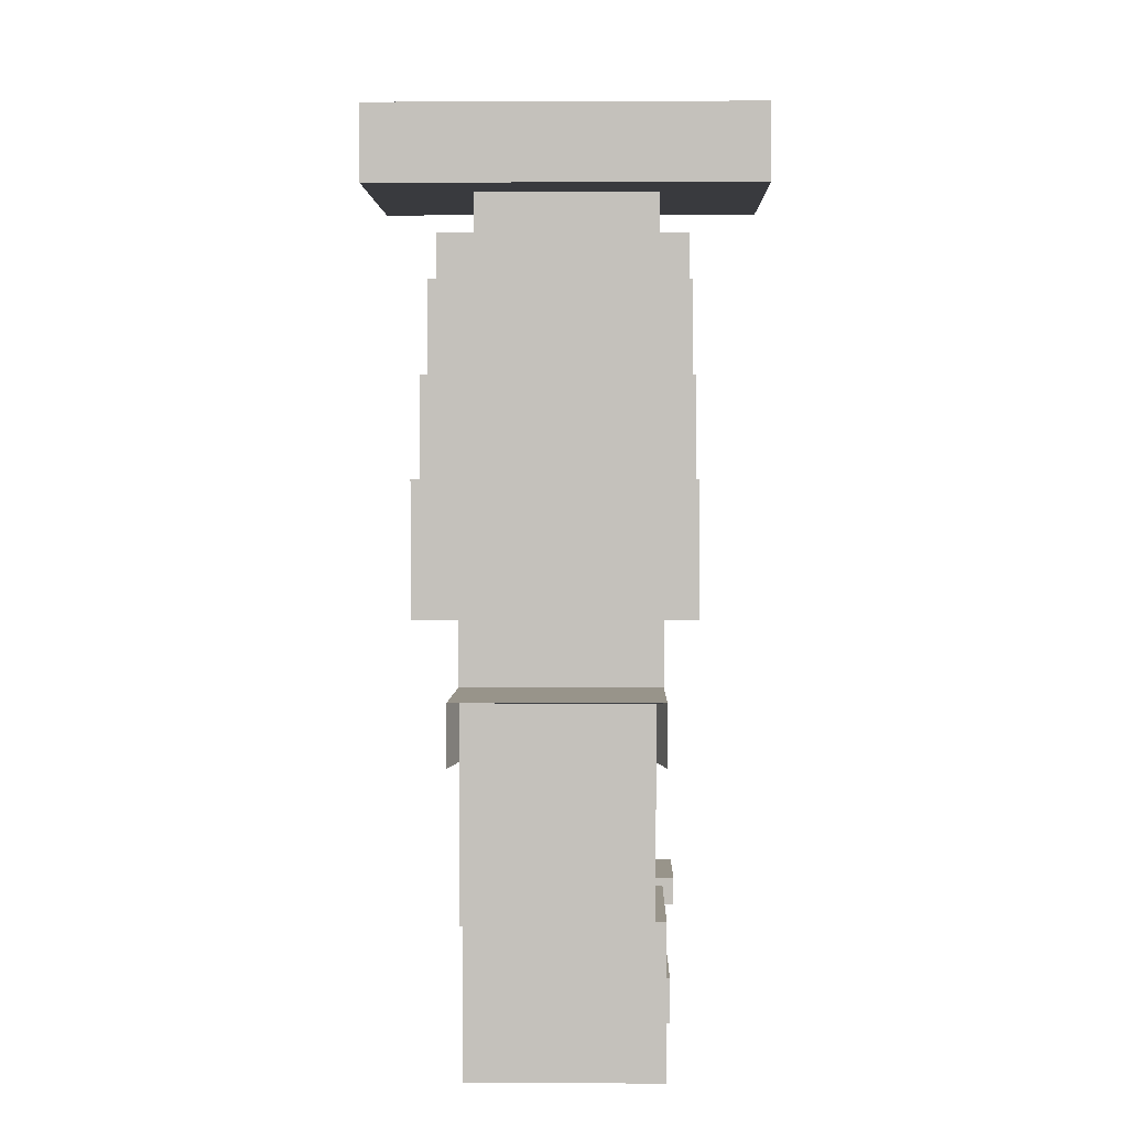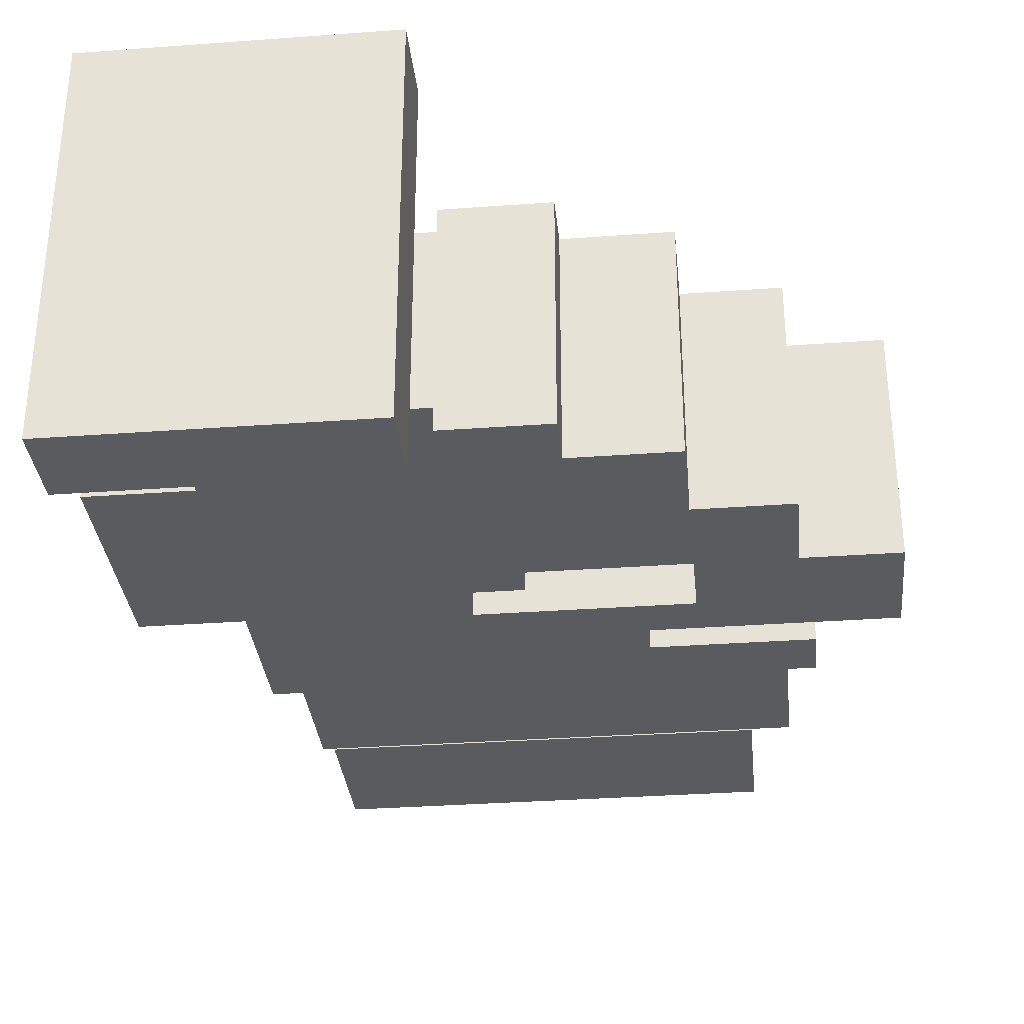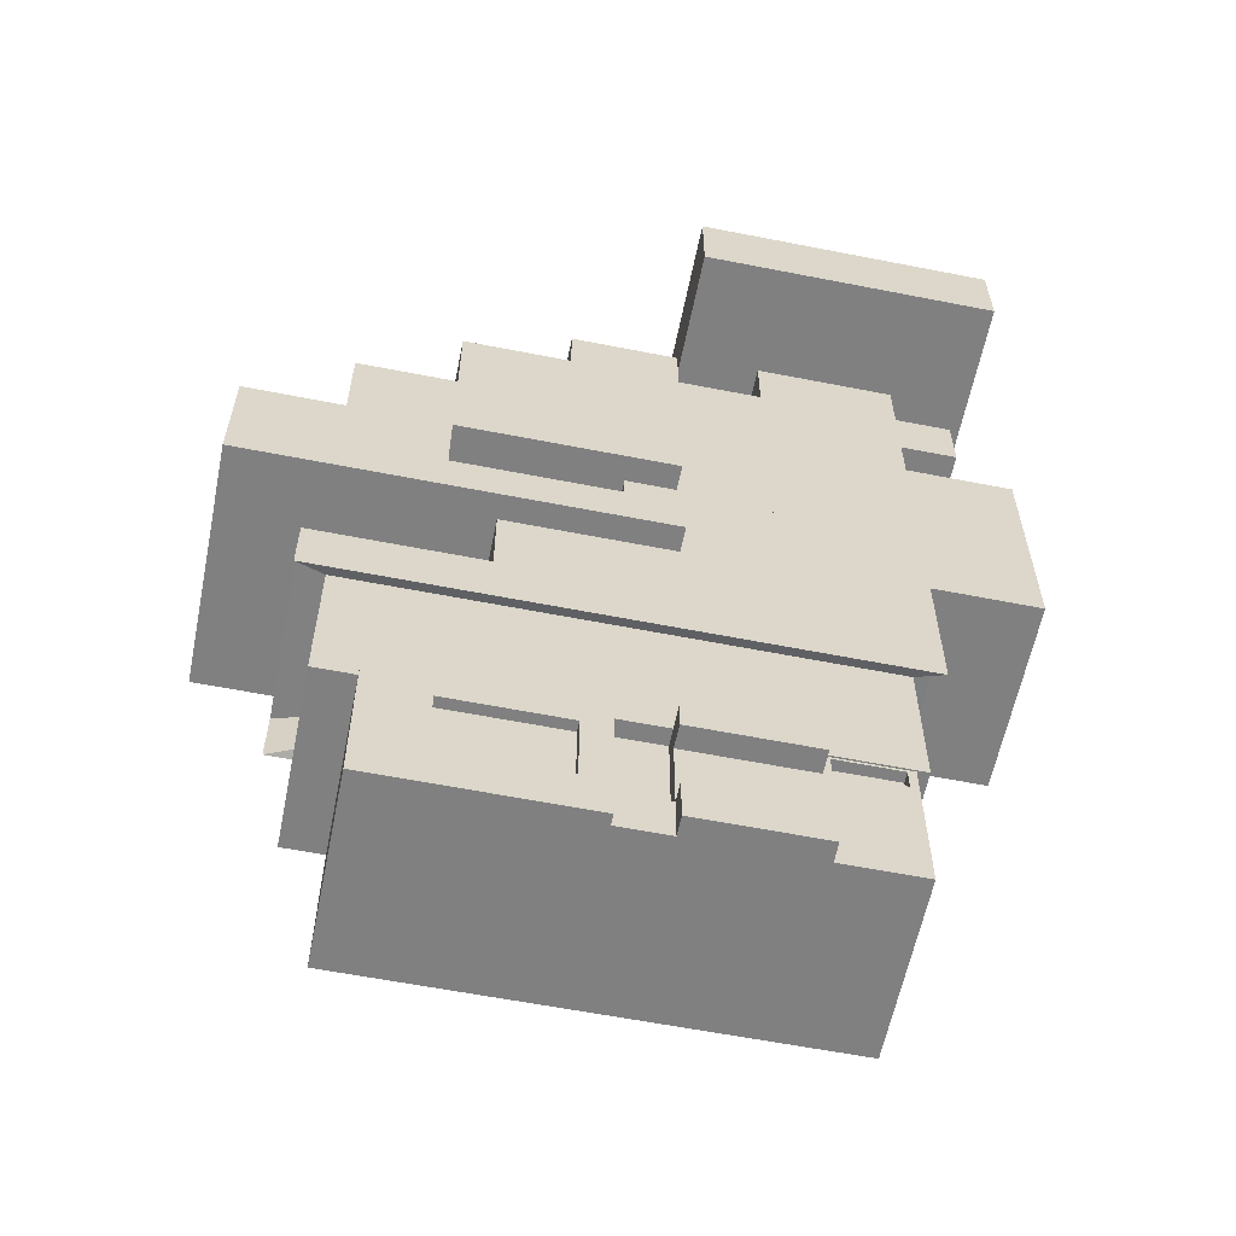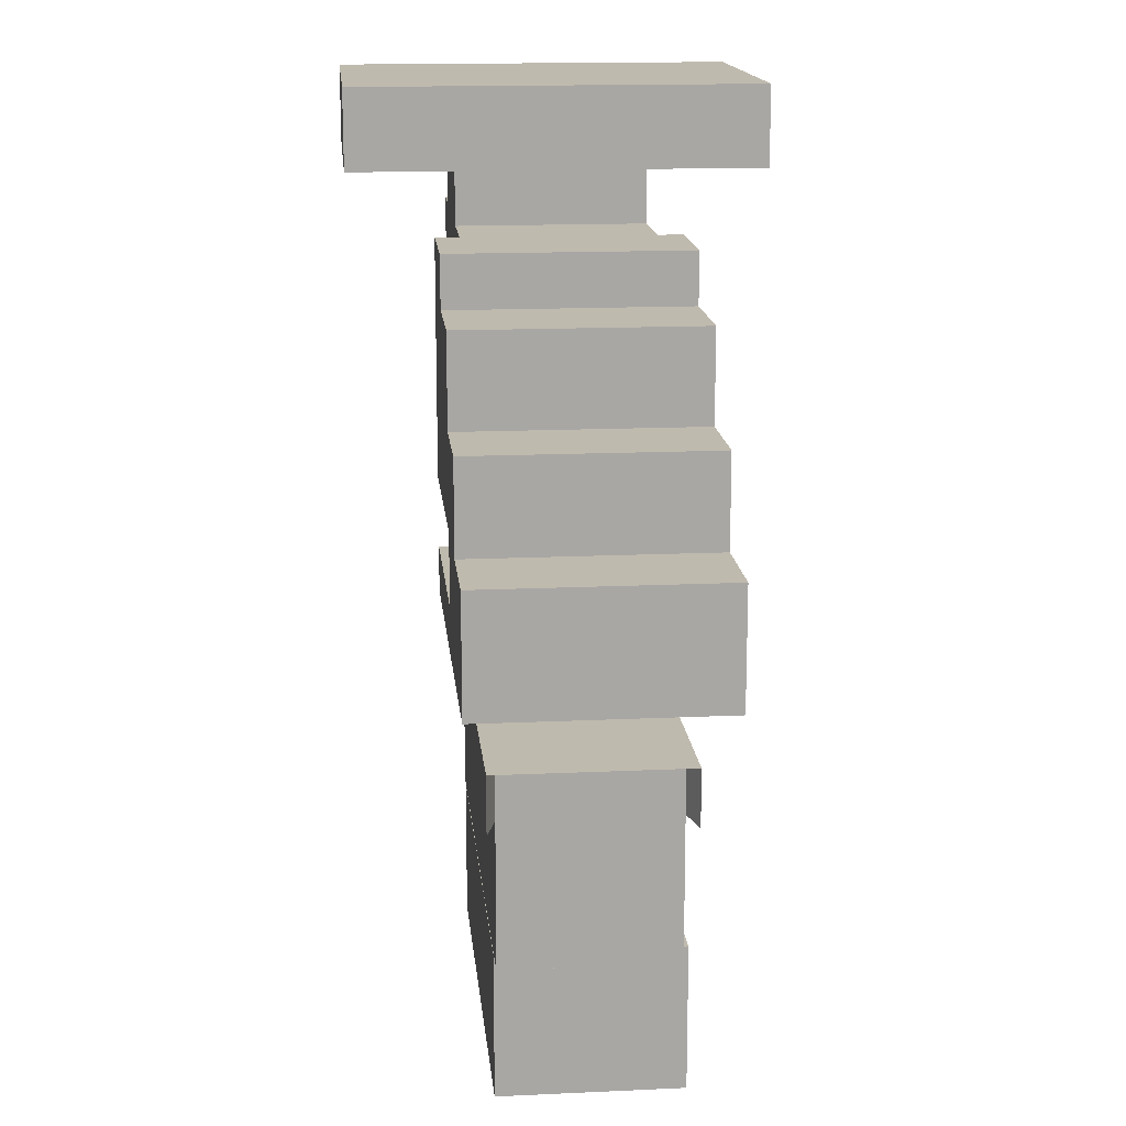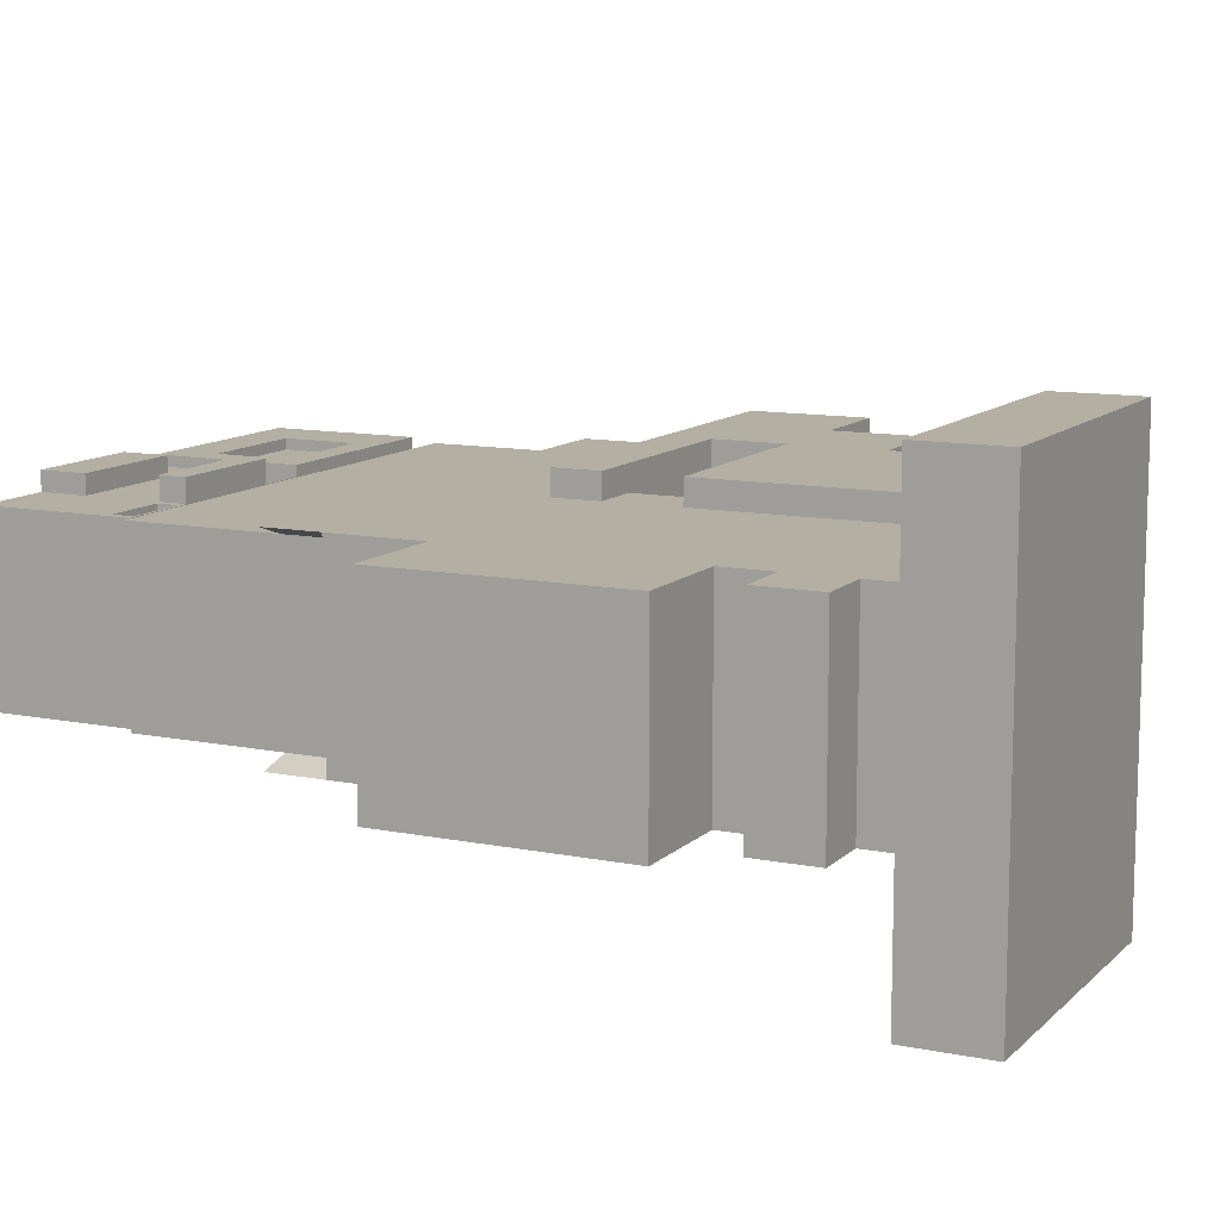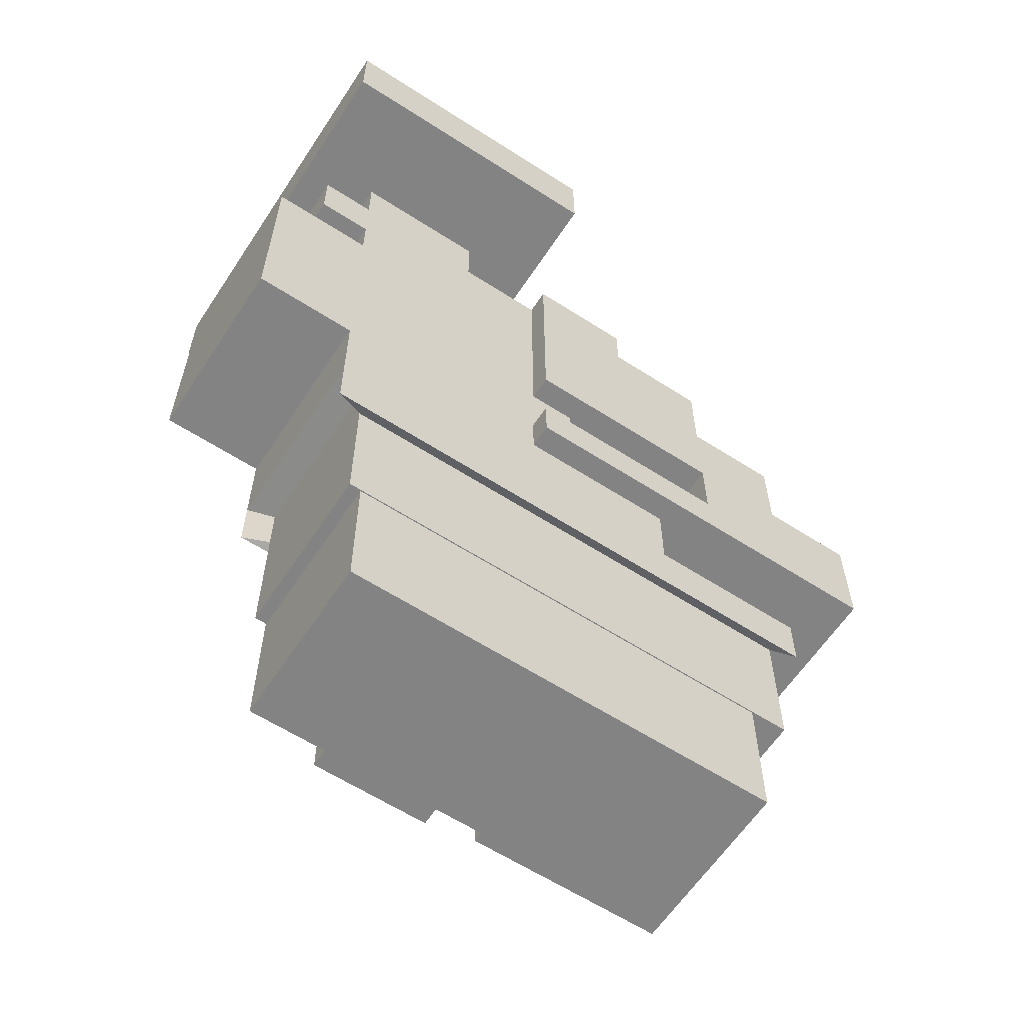
<metadata>
{"format":"obj","ext":"obj","renderer":"f3d","projection":"perspective","resolution":1024,"background":"white","views":[{"elev":1.8,"azim":-88.8,"up":"+Y"},{"elev":-32.9,"azim":-174.2,"up":"+Z"},{"elev":-60.1,"azim":-11.4,"up":"+Y"},{"elev":15.6,"azim":-95.5,"up":"+Y"},{"elev":11.1,"azim":116.3,"up":"+Z"},{"elev":-61.2,"azim":146.7,"up":"+Y"}]}
</metadata>
<code>
o futurista_blockout
v -104.2 9.007 -2.646
v -104.2 4.539 -2.646
v -104.2 9.007 2.646
v -104.2 4.539 2.646
v -119.4 9.007 -2.646
v -119.4 4.539 -2.646
v -119.4 9.007 2.646
v -119.4 4.539 2.646
v -111.8 4.539 -2.646
v -111.8 9.007 2.646
v -111.8 4.539 2.646
v -111.8 9.007 -2.646
v -114.9 9.007 2.646
v -119.4 10.59 2.646
v -104.2 10.59 -2.646
v -104.2 10.59 2.646
v -119.4 10.59 -2.646
v -114.9 4.539 -2.646
v -111.8 8.919 2.939
v -120.2 8.919 2.939
v -111.8 8.919 -2.939
v -103.4 8.919 -2.939
v -103.4 8.919 2.939
v -120.2 8.919 -2.939
v -111.8 10.67 2.939
v -120.2 10.67 2.939
v -103.4 10.67 -2.939
v -103.4 10.67 2.939
v -120.2 10.67 -2.939
v -111.8 10.67 -2.939
v -114.9 4.539 2.646
v -114.9 9.007 -2.646
v -115.3 8.919 2.939
v -115.3 8.919 -2.939
v -115.3 10.67 2.939
v -115.3 10.67 -2.939
v -115.3 13.01 -2.939
v -111.8 13.01 -2.939
v -111.8 13.01 2.939
v -115.3 13.01 2.939
v -116.8 13.01 -3.691
v -110.3 13.01 -3.691
v -110.3 13.01 3.691
v -116.8 13.01 3.691
v -116.8 14.41 -3.691
v -110.3 14.41 -3.691
v -110.3 14.41 3.691
v -116.8 14.41 3.691
v -122.6 13.01 -3.691
v -122.6 13.01 3.691
v -122.6 14.41 -3.691
v -122.6 14.41 3.691
v -116.8 16.6 -3.691
v -116.8 16.6 3.691
v -116.8 15.19 3.691
v -116.8 15.19 -3.691
v -122.6 16.6 -3.691
v -122.6 16.6 3.691
v -122.6 15.19 3.691
v -122.6 15.19 -3.691
v -119.7 13.01 3.691
v -119.7 13.01 -3.691
v -119.7 16.6 3.691
v -119.7 15.19 3.691
v -119.7 15.19 -3.691
v -119.7 16.6 -3.691
v -116.8 19.4 -3.691
v -116.8 19.4 3.691
v -119.7 19.4 -3.691
v -119.7 19.4 3.691
v -110.3 16.6 -3.691
v -110.3 16.6 3.691
v -110.3 19.4 -3.691
v -110.3 19.4 3.691
v -108 4.539 2.646
v -108 9.007 -2.646
v -108 4.539 -2.646
v -108 9.007 2.646
v -107.6 8.919 -2.939
v -107.6 8.919 2.939
v -107.6 10.67 -2.939
v -107.6 10.67 2.939
v -107.6 19.37 2.939
v -111.8 19.37 2.939
v -111.8 19.37 -2.939
v -107.6 19.37 -2.939
v -113.5 19.4 -3.691
v -113.5 16.6 -3.691
v -113.5 19.4 3.691
v -113.5 16.6 3.691
v -116.8 22.22 -3.691
v -116.8 22.22 3.691
v -113.5 22.22 -3.691
v -113.5 22.22 3.691
v -110.3 23.82 -3.691
v -110.3 23.82 3.691
v -113.5 23.82 -3.691
v -113.5 23.82 3.691
v -107.6 23.79 2.939
v -111.8 23.79 2.939
v -111.8 23.79 -2.939
v -107.6 23.79 -2.939
v -103.4 20.56 -2.939
v -103.4 20.56 2.939
v -107.6 20.56 -2.939
v -107.6 20.56 2.939
v -103.4 13.46 2.939
v -107.6 13.46 2.939
v -107.6 13.46 -2.939
v -103.4 13.46 -2.939
v -100.1 20.56 -2.939
v -100.1 20.56 2.939
v -100.1 13.46 2.939
v -100.1 13.46 -2.939
v -103.4 25.72 -2.939
v -103.4 25.72 2.939
v -107.6 25.72 -2.939
v -107.6 25.72 2.939
v -100.9 25.72 -6.294
v -100.9 25.72 6.294
v -110 25.72 -6.294
v -110 25.72 6.294
v -100.9 28.18 -6.294
v -100.9 28.18 6.294
v -110 28.18 -6.294
v -110 28.18 6.294
v -103.4 22.06 2.939
v -107.6 22.06 2.939
v -103.4 22.06 -2.939
v -107.6 22.06 -2.939
v -103.4 23.94 2.939
v -103.4 23.94 -2.939
v -107.6 23.94 2.939
v -107.6 23.94 -2.939
v -101.7 22.06 -2.939
v -101.7 22.06 2.939
v -101.7 23.94 2.939
v -101.7 23.94 -2.939
v -104.6 4.469 -2.646
v -104.6 0.001016 -2.646
v -104.6 4.469 2.646
v -104.6 0.001016 2.646
v -118.2 4.469 -2.646
v -118.2 0.001016 -2.646
v -118.2 4.469 2.646
v -118.2 0.001016 2.646
v -112.9 0.001016 -2.646
v -112.9 4.469 2.646
v -112.9 0.001016 2.646
v -112.9 4.469 -2.646
v -104.6 1.397 -2.646
v -118.2 1.397 2.646
v -104.6 1.397 2.646
v -118.2 1.397 -2.646
v -112.9 1.397 -2.646
v -112.9 1.397 2.646
v -118.2 3.666 2.646
v -104.6 3.666 -2.646
v -104.6 3.666 2.646
v -118.2 3.666 -2.646
v -112.9 3.666 -2.646
v -112.9 3.666 2.646
v -110.6 0.001016 2.646
v -110.6 4.469 -2.646
v -110.6 0.001016 -2.646
v -110.6 4.469 2.646
v -110.6 1.397 2.646
v -110.6 1.397 -2.646
v -110.6 3.666 2.646
v -110.6 3.666 -2.646
v -106.9 0.001016 2.646
v -106.9 4.469 -2.646
v -106.9 1.397 -2.646
v -106.9 3.666 -2.646
v -106.9 0.001016 -2.646
v -106.9 4.469 2.646
v -106.9 1.397 2.646
v -106.9 3.666 2.646
v -106.9 4.469 3.329
v -110.6 4.469 3.329
v -106.9 3.666 3.329
v -110.6 3.666 3.329
v -104.8 4.39 2.646
v -104.8 3.745 2.646
v -106.7 4.39 2.646
v -106.7 3.745 2.646
v -104.8 4.39 2.324
v -104.8 3.745 2.324
v -106.7 4.39 2.324
v -106.7 3.745 2.324
v -116.4 0.001016 -2.646
v -116.4 4.469 2.646
v -116.4 0.001016 2.646
v -116.4 4.469 -2.646
v -116.4 1.397 -2.646
v -116.4 1.397 2.646
v -116.4 3.666 -2.646
v -116.4 3.666 2.646
v -112.1 0.001016 -2.646
v -112.1 4.469 2.646
v -112.1 1.397 2.646
v -112.1 3.666 2.646
v -112.1 0.001016 2.646
v -112.1 4.469 -2.646
v -112.1 1.397 -2.646
v -112.1 3.666 -2.646
v -118.2 3.666 2.965
v -118.2 4.469 2.965
v -116.4 4.469 2.965
v -112.1 4.469 2.965
v -112.9 4.469 2.965
v -116.4 0.001016 2.965
v -112.9 0.001016 2.965
v -112.9 1.397 2.965
v -118.2 0.001016 2.965
v -118.2 1.397 2.965
v -112.9 3.666 2.965
v -112.1 1.397 2.965
v -116.4 1.397 2.965
v -112.1 3.666 2.965
v -116.4 3.666 2.965
v -112.1 0.001016 2.965
v -110.6 3.666 2.18
v -110.6 1.397 2.18
v -110.6 4.469 2.18
v -112.1 4.469 2.18
v -112.1 1.397 2.18
v -112.1 3.666 2.18
v -108.7 0.001016 -2.646
v -108.7 4.469 2.646
v -108.7 1.397 2.646
v -108.7 3.666 2.646
v -108.7 0.001016 2.646
v -108.7 4.469 -2.646
v -108.7 1.397 -2.646
v -108.7 3.666 -2.646
v -108.7 4.469 3.329
v -108.7 3.666 3.329
v -108.7 1.397 3.222
v -110.6 1.397 3.222
v -110.6 0.001016 3.222
v -108.7 0.001016 3.222
v -106.9 0.001016 3.222
v -106.9 1.397 3.222
f 15 1 22 27
f 31 13 7 8
f 8 7 5 6
f 77 2 4 75
f 2 1 3 4
f 77 76 1 2
f 18 32 12 9
f 18 9 11 31
f 75 78 10 11
f 14 7 20 26
f 76 12 21 79
f 3 16 28 23
f 78 3 23 80
f 5 7 14 17
f 3 1 15 16
f 13 10 19 33
f 34 24 29 36
f 33 19 25 35
f 36 29 26 35
f 30 25 84 85
f 80 23 28 82
f 79 21 30 81
f 16 15 27 28
f 5 17 29 24
f 32 5 24 34
f 17 14 26 29
f 12 32 34 21
f 35 25 39 40
f 20 33 35 26
f 21 34 36 30
f 7 13 33 20
f 6 18 31 8
f 6 5 32 18
f 11 10 13 31
f 40 39 43 44
f 25 30 38 39
f 36 35 40 37
f 30 36 37 38
f 62 49 60 65
f 38 37 41 42
f 37 40 44 41
f 39 38 42 43
f 46 45 48 47
f 43 42 46 47
f 44 43 47 48
f 42 41 45 46
f 49 50 52 51
f 45 41 56 53
f 51 52 58 57
f 62 61 50 49
f 64 63 58 59
f 66 65 60 57
f 63 66 57 58
f 48 45 53 54
f 52 50 59 58
f 44 48 54 55
f 61 44 55 64
f 49 51 57 60
f 50 61 64 59
f 66 63 70 69
f 53 56 65 66
f 55 54 63 64
f 41 44 61 62
f 41 62 65 56
f 68 67 69 70
f 88 87 73 71
f 53 66 69 67
f 63 54 68 70
f 72 71 73 74
f 86 85 101 102
f 89 90 72 74
f 90 88 71 72
f 22 79 81 27
f 19 80 82 25
f 108 107 104 106
f 10 78 80 19
f 1 76 79 22
f 4 3 78 75
f 9 12 76 77
f 9 77 75 11
f 89 74 96 98
f 25 82 83 84
f 82 81 86 83
f 81 30 85 86
f 54 53 88 90
f 68 54 90 89
f 89 87 93 94
f 53 67 87 88
f 91 92 94 93
f 67 68 92 91
f 68 89 94 92
f 87 67 91 93
f 97 98 96 95
f 102 101 100 99
f 73 87 97 95
f 84 83 99 100
f 87 89 98 97
f 83 86 102 99
f 85 84 100 101
f 74 73 95 96
f 133 131 116 118
f 109 108 106 105
f 110 109 105 103
f 104 107 113 112
f 28 27 110 107
f 27 81 109 110
f 81 82 108 109
f 82 28 107 108
f 113 114 111 112
f 103 104 112 111
f 110 103 111 114
f 107 110 114 113
f 117 118 122 121
f 131 132 115 116
f 134 133 118 117
f 132 134 117 115
f 122 120 124 126
f 115 117 121 119
f 118 116 120 122
f 116 115 119 120
f 123 125 126 124
f 120 119 123 124
f 121 122 126 125
f 119 121 125 123
f 103 105 130 129
f 105 106 128 130
f 104 103 129 127
f 106 104 127 128
f 129 130 134 132
f 130 128 133 134
f 132 131 137 138
f 128 127 131 133
f 136 135 138 137
f 131 127 136 137
f 127 129 135 136
f 129 132 138 135
f 194 143 145 192
f 152 146 215 216
f 157 145 143 160
f 175 140 142 171
f 158 139 141 159
f 174 172 139 158
f 197 194 150 161
f 191 147 149 193
f 192 145 208 209
f 204 150 148 200
f 146 193 212 215
f 191 195 155 147
f 175 173 151 140
f 140 151 153 142
f 146 152 154 144
f 200 148 211 210
f 202 200 210 220
f 195 197 161 155
f 173 174 158 151
f 151 158 159 153
f 152 157 160 154
f 148 192 209 211
f 205 206 170 168
f 231 232 169 167
f 199 205 168 165
f 231 167 240 239
f 234 164 166 230
f 166 169 182 180
f 206 204 164 170
f 199 165 163 203
f 176 178 186 185
f 139 172 176 141
f 142 153 177 171
f 153 159 178 177
f 235 236 174 173
f 229 235 173 175
f 236 234 172 174
f 229 175 171 233
f 238 237 180 182
f 178 176 179 181
f 230 166 180 237
f 232 178 181 238
f 186 184 188 190
f 159 141 183 184
f 178 159 184 186
f 141 176 185 183
f 188 187 189 190
f 184 183 187 188
f 185 186 190 189
f 183 185 189 187
f 156 162 198 196
f 154 160 197 195
f 196 198 221 219
f 144 154 195 191
f 144 191 193 146
f 160 143 194 197
f 198 162 217 221
f 150 194 192 148
f 147 199 203 149
f 161 150 204 206
f 147 155 205 199
f 155 161 206 205
f 201 167 224 227
f 163 167 201 203
f 164 204 200 166
f 200 202 228 226
f 221 209 208 207
f 220 210 211 217
f 222 218 214 213
f 212 219 216 215
f 218 220 217 214
f 219 221 207 216
f 213 214 219 212
f 217 211 209 221
f 193 149 213 212
f 156 196 219 214
f 149 203 222 213
f 201 202 220 218
f 157 152 216 207
f 162 156 214 217
f 145 157 207 208
f 203 201 218 222
f 224 223 228 227
f 223 225 226 228
f 169 166 225 223
f 167 169 223 224
f 202 201 227 228
f 166 200 226 225
f 169 232 238 182
f 176 230 237 179
f 181 179 237 238
f 165 229 233 163
f 170 164 234 236
f 165 168 235 229
f 168 170 236 235
f 172 234 230 176
f 163 233 242 241
f 177 178 232 231
f 242 239 240 241
f 243 244 239 242
f 171 177 244 243
f 177 231 239 244
f 167 163 241 240
f 233 171 243 242

</code>
